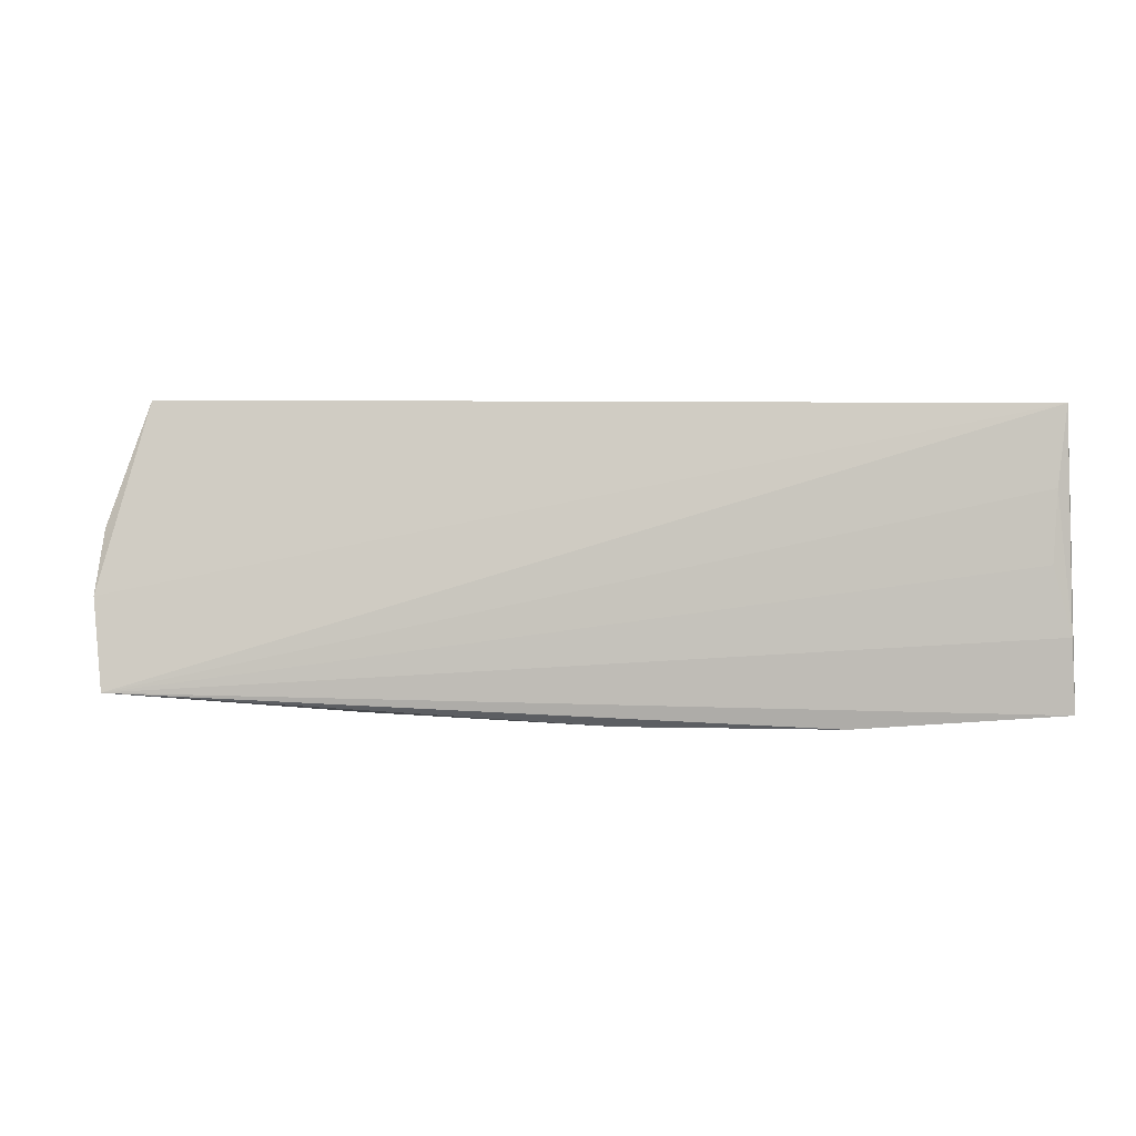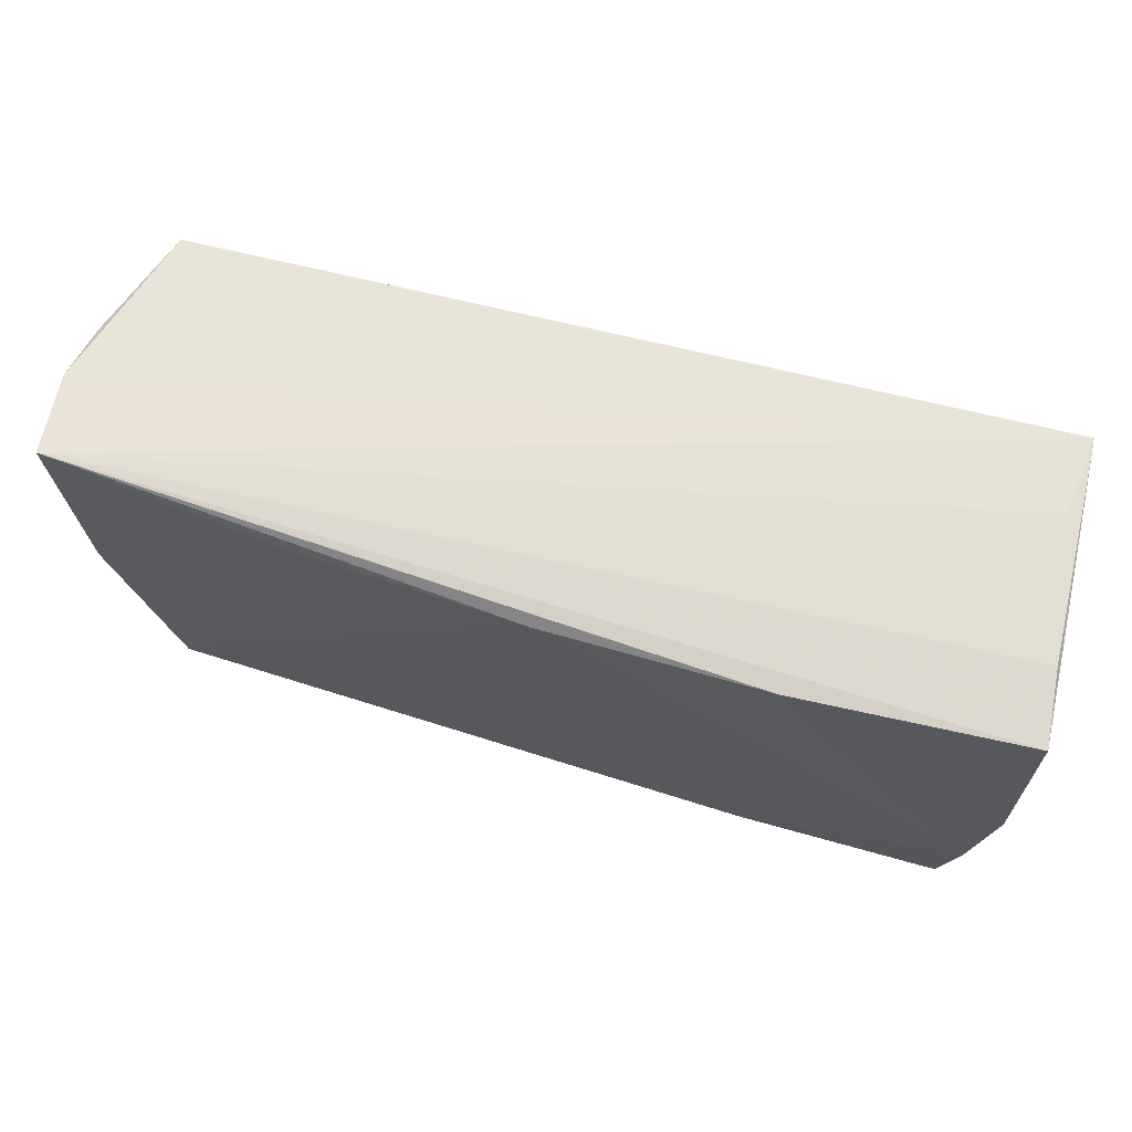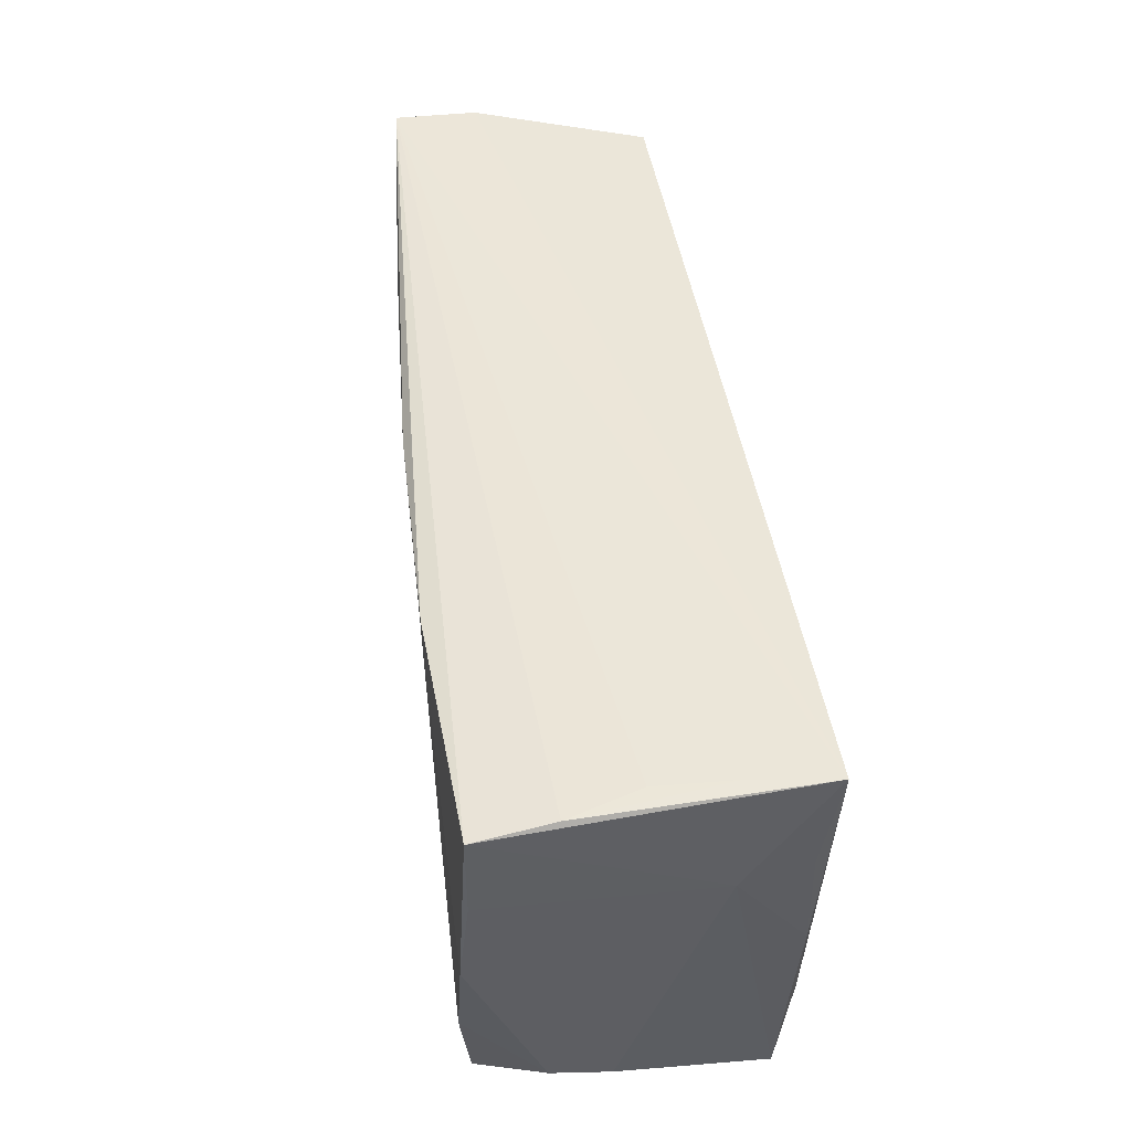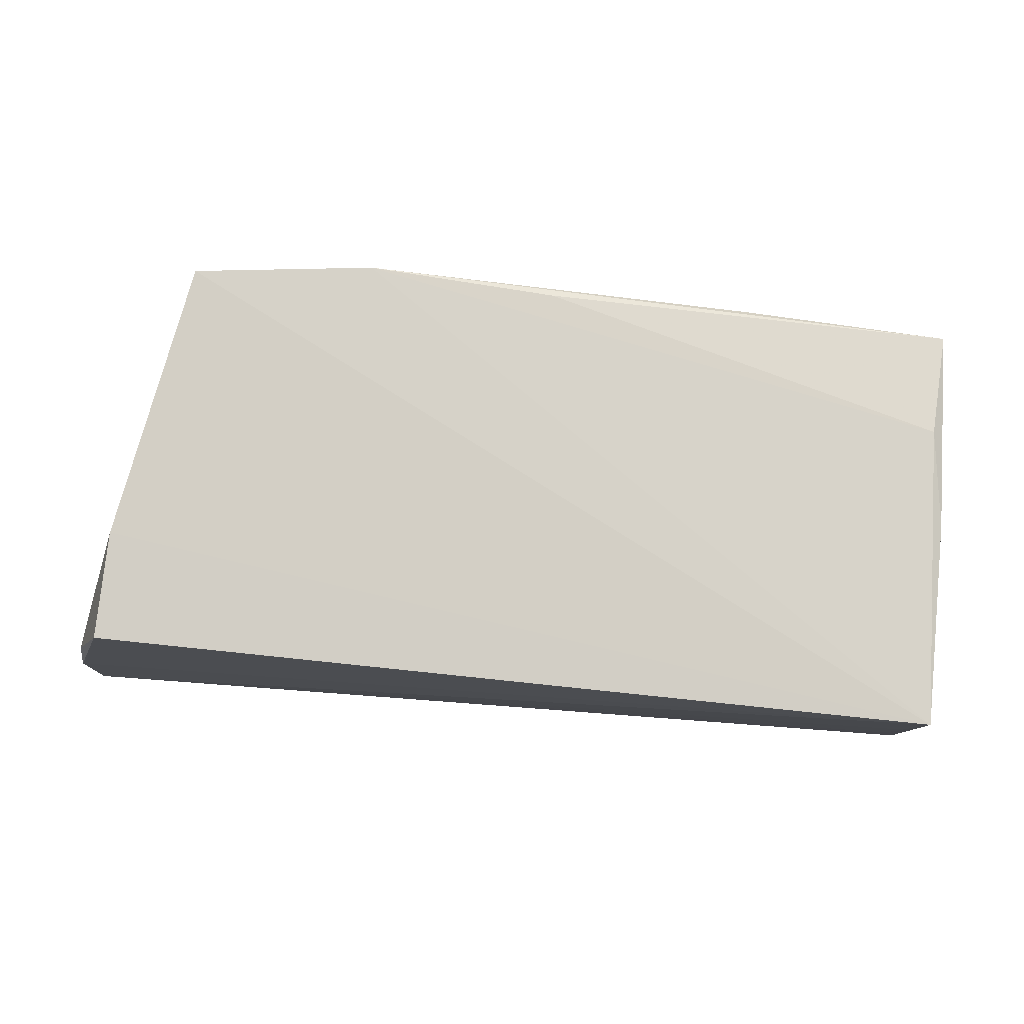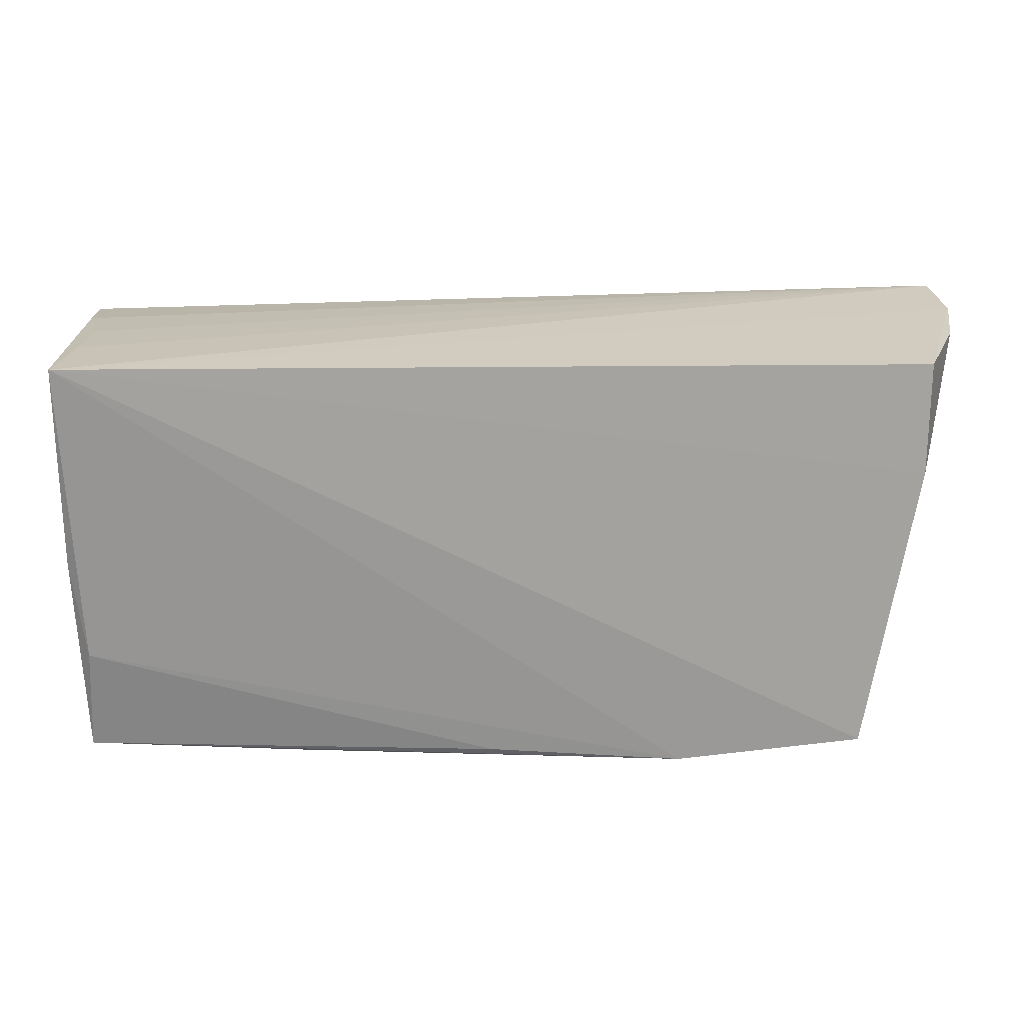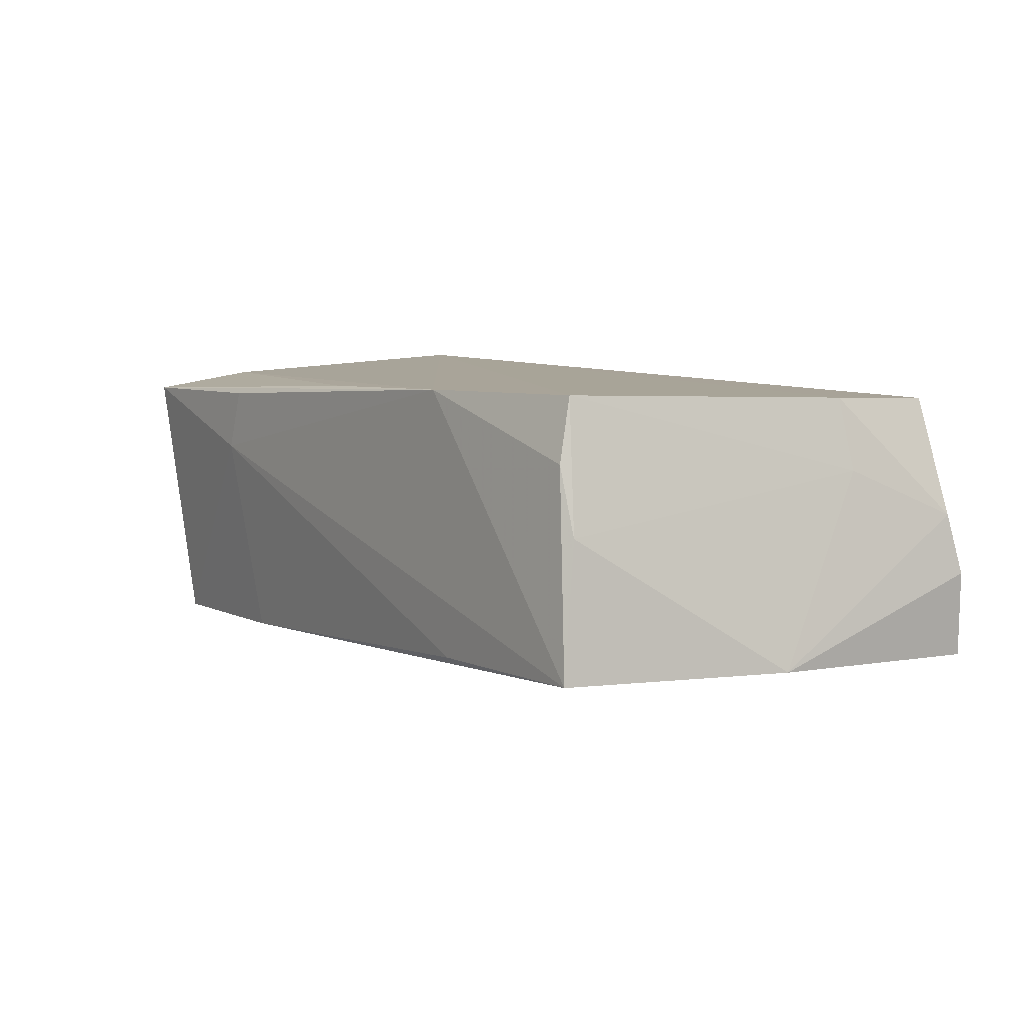
<metadata>
{"format":"obj","ext":"obj","renderer":"f3d","projection":"perspective","resolution":1024,"background":"white","views":[{"elev":-1.1,"azim":168.8,"up":"+Z"},{"elev":65.5,"azim":-165.0,"up":"+Y"},{"elev":46.1,"azim":-98.2,"up":"+Y"},{"elev":79.6,"azim":-173.8,"up":"+Z"},{"elev":19.5,"azim":0.2,"up":"+Y"},{"elev":7.2,"azim":54.4,"up":"+Z"}]}
</metadata>
<code>
v 0.04745 -0.0258 0.01085
v 0.03034 0.02349 -0.01704
v -0.05201 -0.001178 0.01635
v 0.02723 -0.02713 -0.01369
v 0.05486 0.01165 0.008583
v 0.05297 0.02457 0.01652
v 0.024 -0.02687 0.01791
v 0.001757 0.02332 -0.019
v -0.02517 -0.02704 0.01504
v 0.05063 -0.02751 -0.01305
v -0.05102 -0.02634 0.0146
v -0.05301 0.001044 -0.01944
v -0.05207 -0.02298 -0.003406
v -0.02516 0.02338 -0.01963
v 0.0528 0.01113 0.01705
v -0.05192 0.02426 0.01827
v 0.04656 -0.02385 0.01827
v -0.0506 0.02434 0.008306
v -0.02414 -0.02459 -0.01767
v -0.05062 -0.01166 -0.01981
v -0.02726 -0.02735 0.007541
v 0.0002859 -0.02587 0.01722
v -0.05331 0.02287 -0.01833
v -0.05331 0.01113 0.008015
v -0.05331 0.01239 -0.0183
v 0.05891 0.02634 -0.004421
v -0.05217 0.0119 0.01607
v -0.05021 -0.01329 0.01656
v 0.04954 -0.02544 0.002939
v 0.05779 0.02488 0.002735
v -0.04885 -0.023 -0.01858
v -0.0519 -0.02187 -0.01049
v 0.05812 0.02705 -0.01458
v -0.05004 0.0242 -0.0006853
v -0.05258 0.0238 -0.009163
v 0.0572 -0.0005474 -0.01357
v -0.0244 0.02283 0.01787
f 5 15 17
f 17 29 5
f 35 33 23
f 36 33 26
f 36 29 10
f 36 5 29
f 10 29 1
f 1 29 17
f 1 7 10
f 17 7 1
f 10 7 21
f 23 33 14
f 33 8 14
f 8 20 14
f 15 5 30
f 30 36 26
f 5 36 30
f 26 6 30
f 6 15 30
f 34 18 33
f 33 35 34
f 34 35 18
f 11 7 22
f 22 28 11
f 7 28 22
f 18 35 16
f 16 23 24
f 16 35 23
f 16 6 26
f 26 33 16
f 33 18 16
f 17 15 16
f 16 7 17
f 16 28 7
f 2 8 33
f 33 36 2
f 10 8 2
f 2 36 10
f 9 7 11
f 11 21 9
f 9 21 7
f 10 21 4
f 31 21 11
f 23 14 12
f 12 14 20
f 27 16 24
f 11 28 3
f 28 16 3
f 16 27 3
f 24 11 3
f 3 27 24
f 37 15 6
f 6 16 37
f 37 16 15
f 13 31 11
f 13 11 24
f 24 12 13
f 19 4 21
f 21 31 19
f 10 4 19
f 19 31 20
f 19 8 10
f 19 20 8
f 24 23 25
f 25 12 24
f 23 12 25
f 20 31 32
f 32 12 20
f 31 13 32
f 32 13 12

</code>
